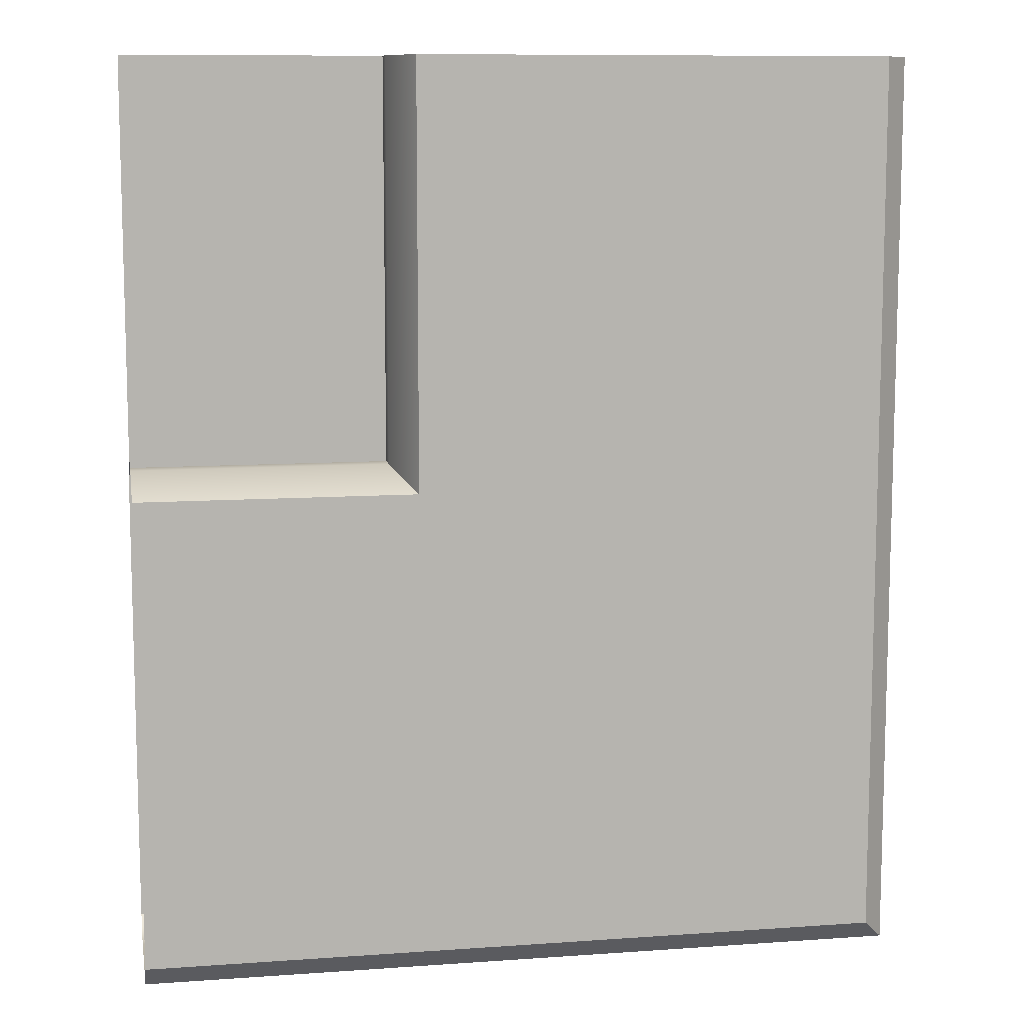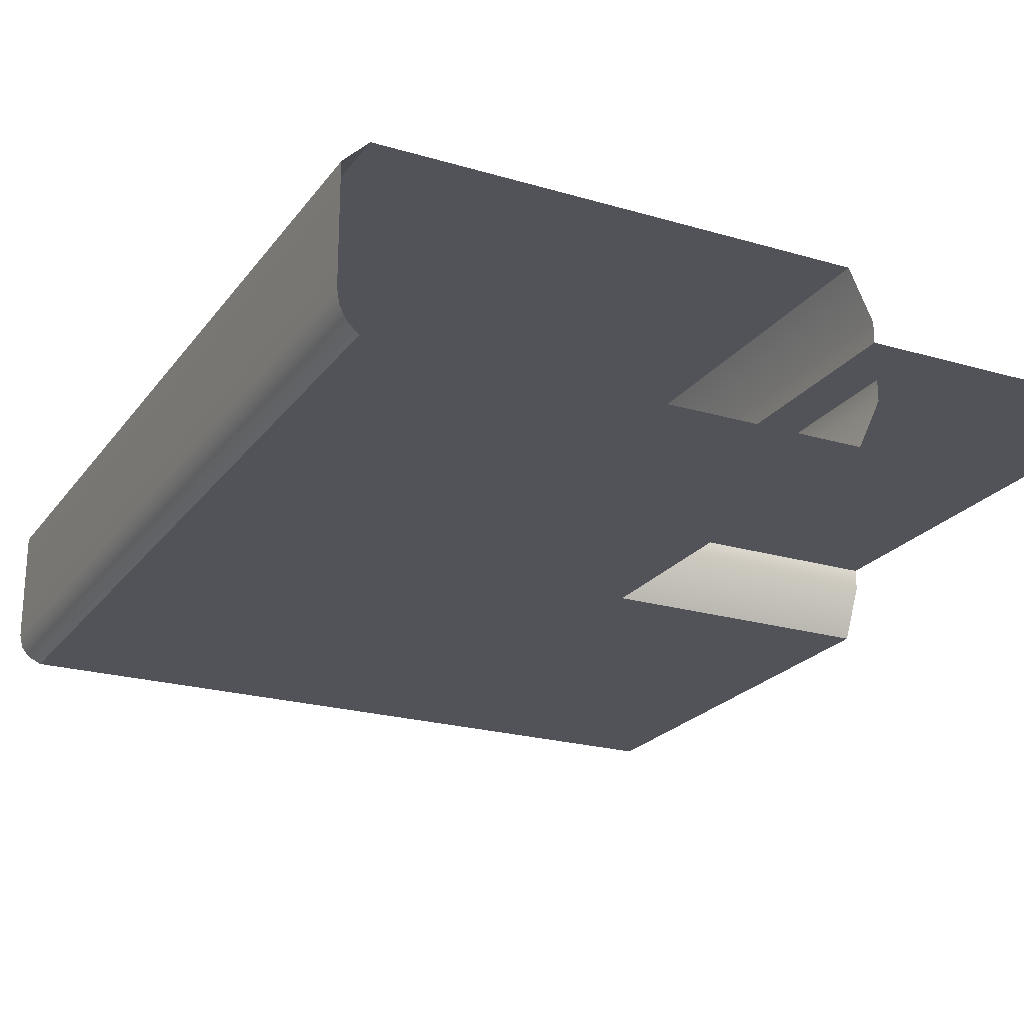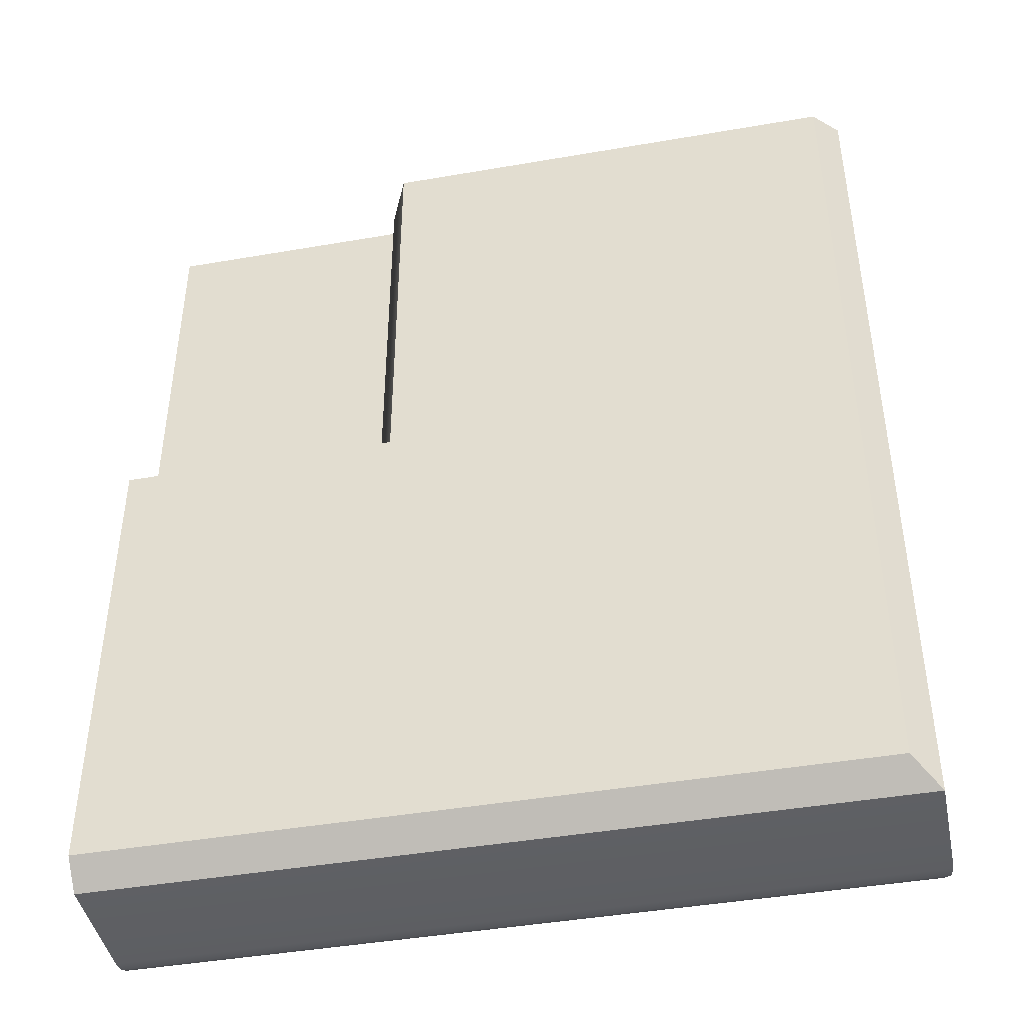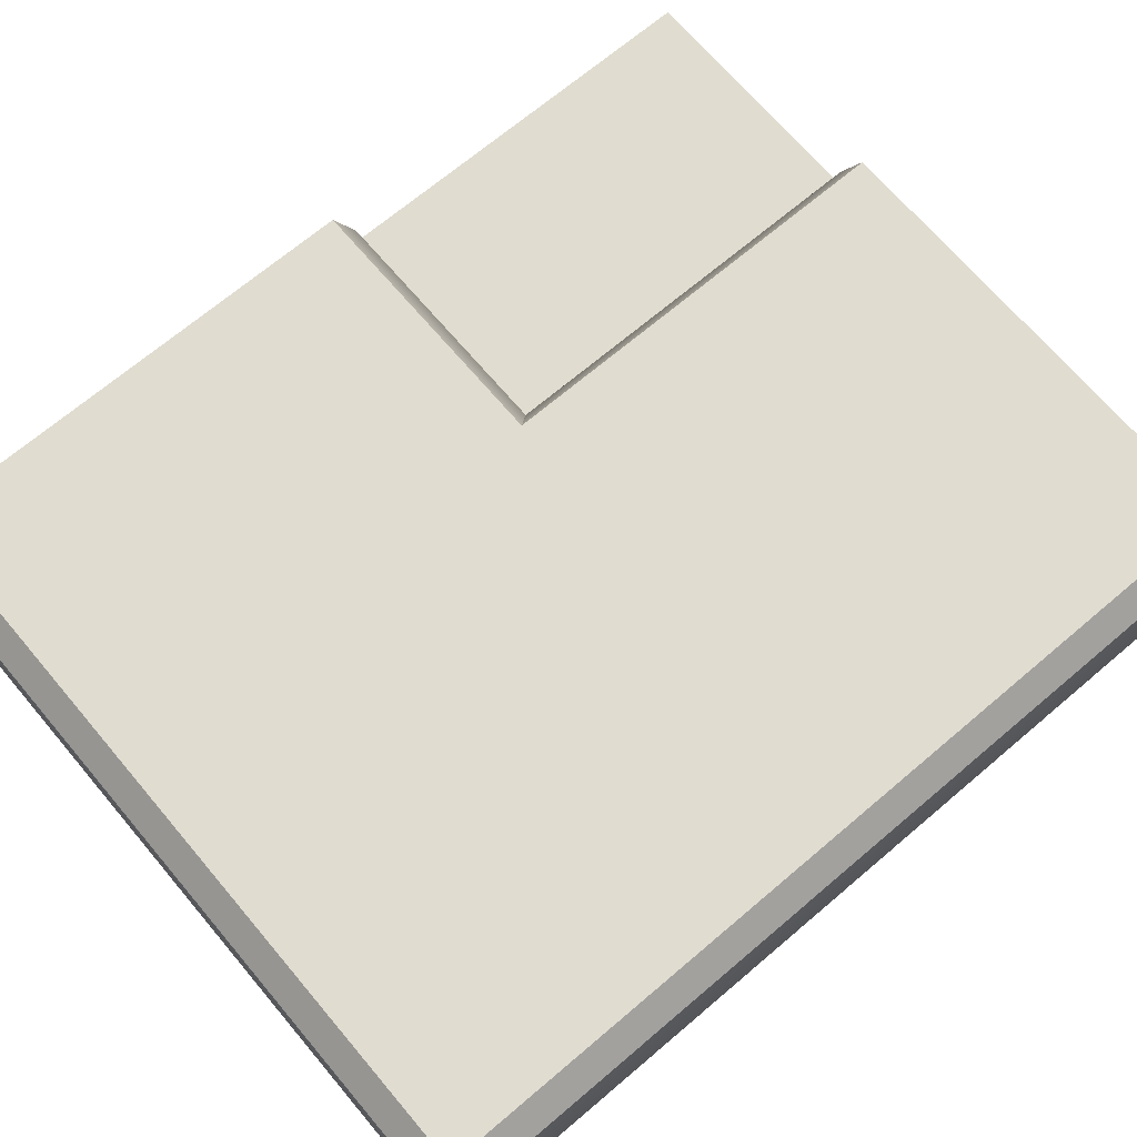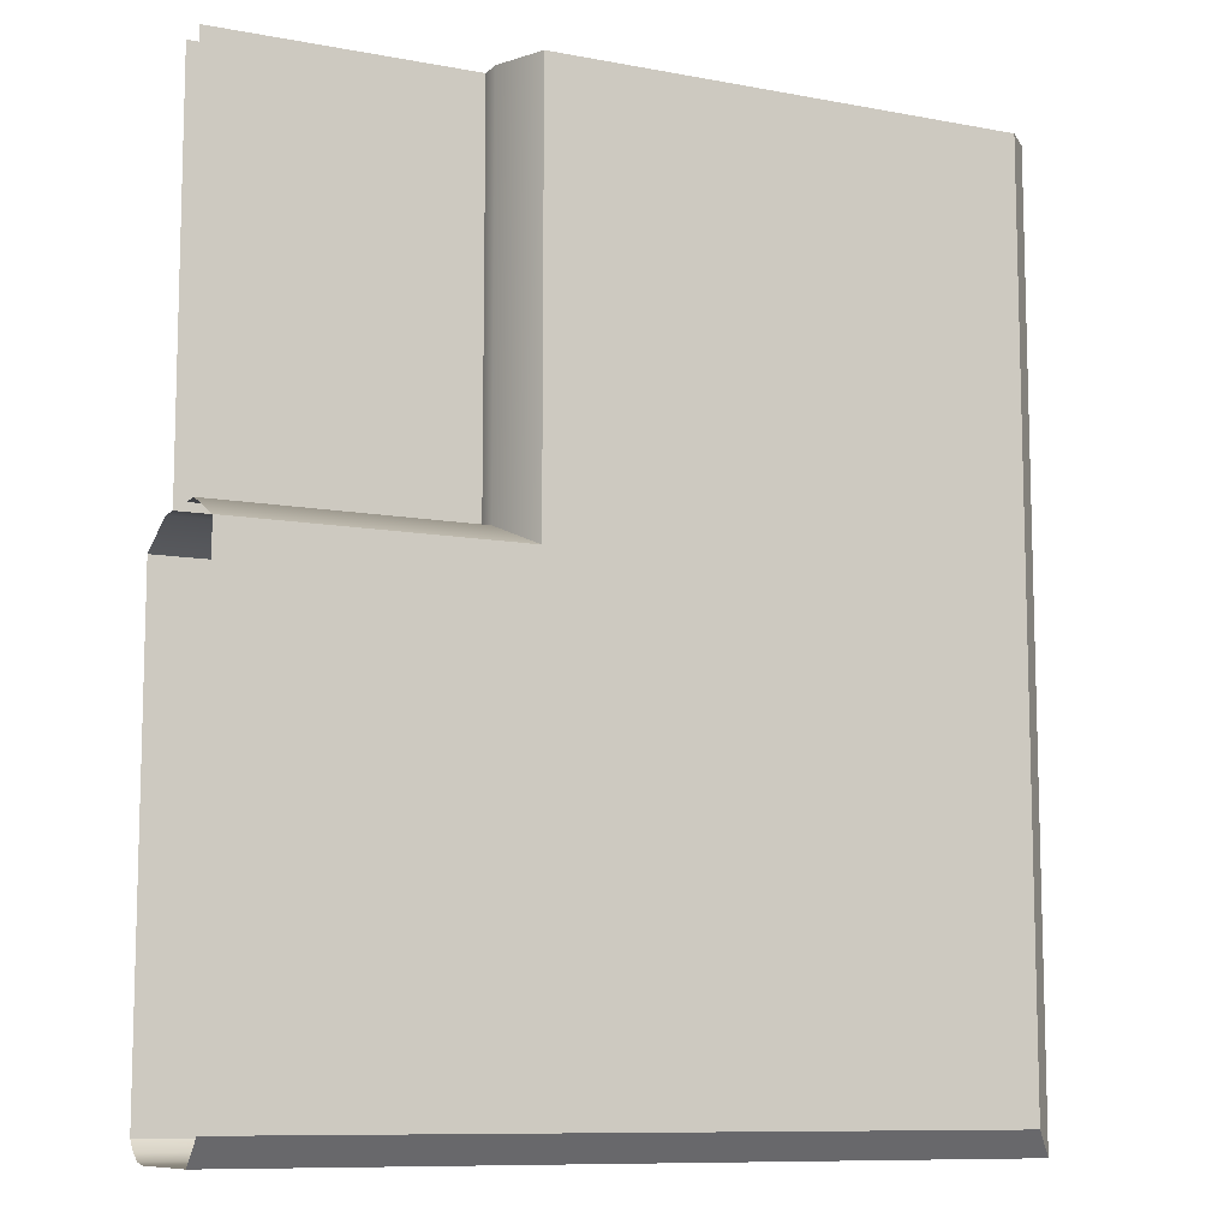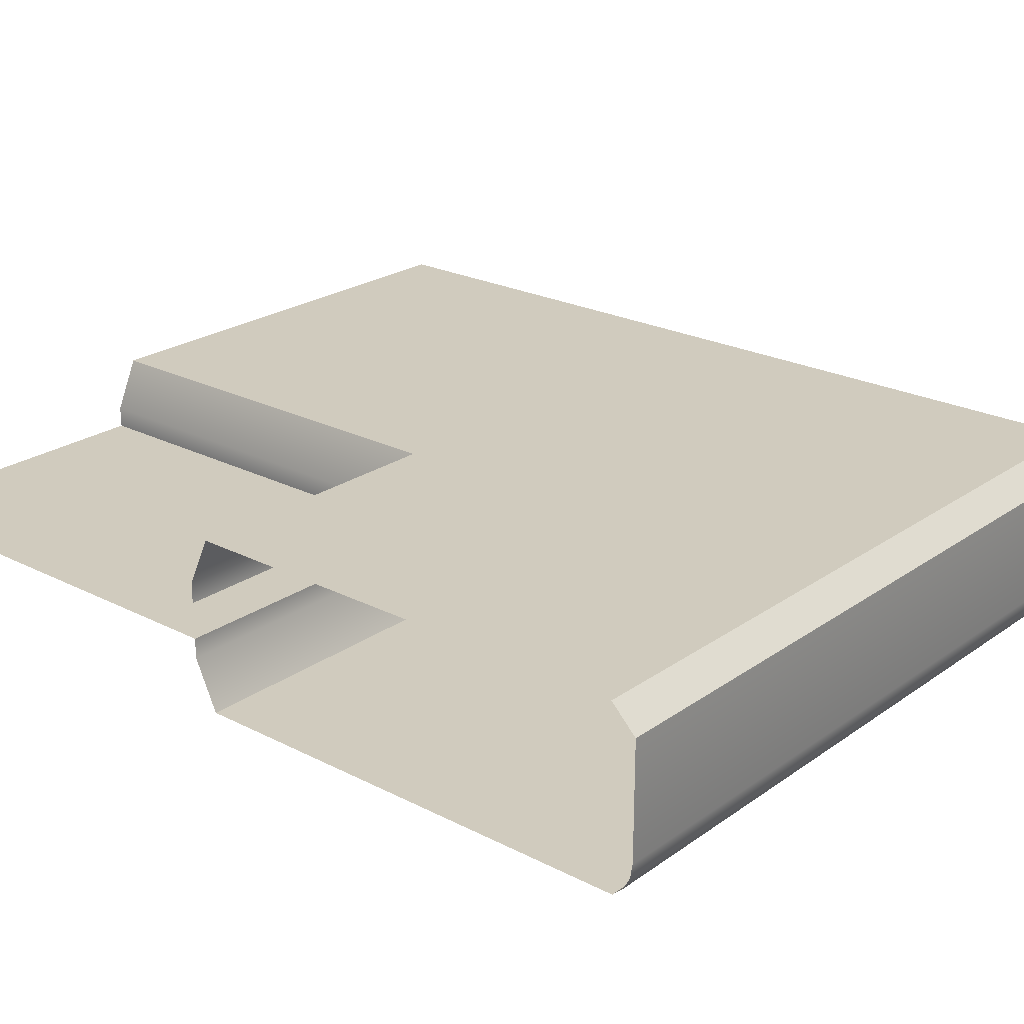
<metadata>
{"format":"obj","ext":"obj","renderer":"f3d","projection":"perspective","resolution":1024,"background":"white","views":[{"elev":9.8,"azim":-10.4,"up":"+Y"},{"elev":-22.6,"azim":153.2,"up":"+Z"},{"elev":-43.7,"azim":11.5,"up":"+Y"},{"elev":69.5,"azim":49.7,"up":"+Z"},{"elev":-9.8,"azim":-25.7,"up":"+Y"},{"elev":23.5,"azim":-49.4,"up":"+Z"}]}
</metadata>
<code>
o RT_11_BR1/RT_11_BR/mesh53/mesh53-geometry#mesh53-geometry
v 0.5538 -0.3243 0.4342
v 0.5573 -0.3888 0.4417
v 0.5573 -0.3243 0.4417
v 0.5538 -0.3853 0.4342
v 0.629 -0.3243 0.4417
v 0.5538 -0.3243 0.431
v 0.515 -0.3853 0.4342
v 0.629 -0.4605 0.4417
v 0.5538 -0.3853 0.431
v 0.515 -0.3888 0.4417
v 0.515 -0.3853 0.431
v 0.5573 -0.4605 0.4417
v 0.6328 -0.3243 0.438
v 0.515 -0.3243 0.431
v 0.6328 -0.4643 0.438
v 0.515 -0.4605 0.4417
v 0.5535 -0.4643 0.438
v 0.6328 -0.3243 0.4203
v 0.6328 -0.4643 0.4203
v 0.515 -0.4643 0.438
v 0.5535 -0.4643 0.4203
v 0.6325 -0.3243 0.4181
v 0.5539 -0.4639 0.4181
v 0.6325 -0.4639 0.4181
v 0.515 -0.4643 0.4203
v 0.6314 -0.3243 0.4162
v 0.555 -0.4629 0.4162
v 0.515 -0.4639 0.4181
v 0.6314 -0.4629 0.4162
v 0.6298 -0.4612 0.4147
v 0.5566 -0.4612 0.4147
v 0.515 -0.4629 0.4162
v 0.6298 -0.3243 0.4147
v 0.515 -0.4612 0.4147
v 0.5573 -0.4605 0.4147
v 0.515 -0.3888 0.4147
v 0.5573 -0.3888 0.4147
v 0.5573 -0.3243 0.4147
v 0.5538 -0.3853 0.4222
v 0.515 -0.3853 0.4222
v 0.5538 -0.3243 0.4222
v 0.5538 -0.3853 0.4254
v 0.515 -0.3853 0.4254
v 0.5538 -0.3243 0.4254
v 0.515 -0.3243 0.4254
f 1 2 3
f 2 1 4
f 2 5 3
f 6 4 1
f 7 2 4
f 2 8 5
f 4 6 9
f 2 7 10
f 4 11 7
f 8 2 12
f 8 13 5
f 14 9 6
f 11 4 9
f 10 12 2
f 12 15 8
f 13 8 15
f 9 14 11
f 12 10 16
f 15 12 17
f 15 18 13
f 16 17 12
f 17 19 15
f 18 15 19
f 17 16 20
f 19 17 21
f 19 22 18
f 20 21 17
f 23 19 21
f 22 19 24
f 21 20 25
f 19 23 24
f 25 23 21
f 24 26 22
f 27 24 23
f 23 25 28
f 26 24 29
f 24 27 29
f 28 27 23
f 30 26 29
f 31 29 27
f 27 28 32
f 26 30 33
f 29 31 30
f 27 34 31
f 34 27 32
f 30 35 33
f 35 30 31
f 36 31 34
f 33 35 37
f 31 36 35
f 35 36 37
f 33 37 38
f 36 39 37
f 39 38 37
f 39 36 40
f 38 39 41
f 40 42 39
f 42 41 39
f 42 40 43
f 41 42 44
f 45 42 43
f 42 45 44
f 3 2 1
f 4 1 2
f 3 5 2
f 1 4 6
f 4 2 7
f 5 8 2
f 9 6 4
f 10 7 2
f 7 11 4
f 12 2 8
f 5 13 8
f 6 9 14
f 9 4 11
f 2 12 10
f 8 15 12
f 15 8 13
f 11 14 9
f 16 10 12
f 17 12 15
f 13 18 15
f 12 17 16
f 15 19 17
f 19 15 18
f 20 16 17
f 21 17 19
f 18 22 19
f 17 21 20
f 21 19 23
f 24 19 22
f 25 20 21
f 24 23 19
f 21 23 25
f 22 26 24
f 23 24 27
f 28 25 23
f 29 24 26
f 29 27 24
f 23 27 28
f 29 26 30
f 27 29 31
f 32 28 27
f 33 30 26
f 30 31 29
f 31 34 27
f 32 27 34
f 33 35 30
f 31 30 35
f 34 31 36
f 37 35 33
f 35 36 31
f 37 36 35
f 38 37 33
f 37 39 36
f 37 38 39
f 40 36 39
f 41 39 38
f 39 42 40
f 39 41 42
f 43 40 42
f 44 42 41
f 43 42 45
f 44 45 42

</code>
